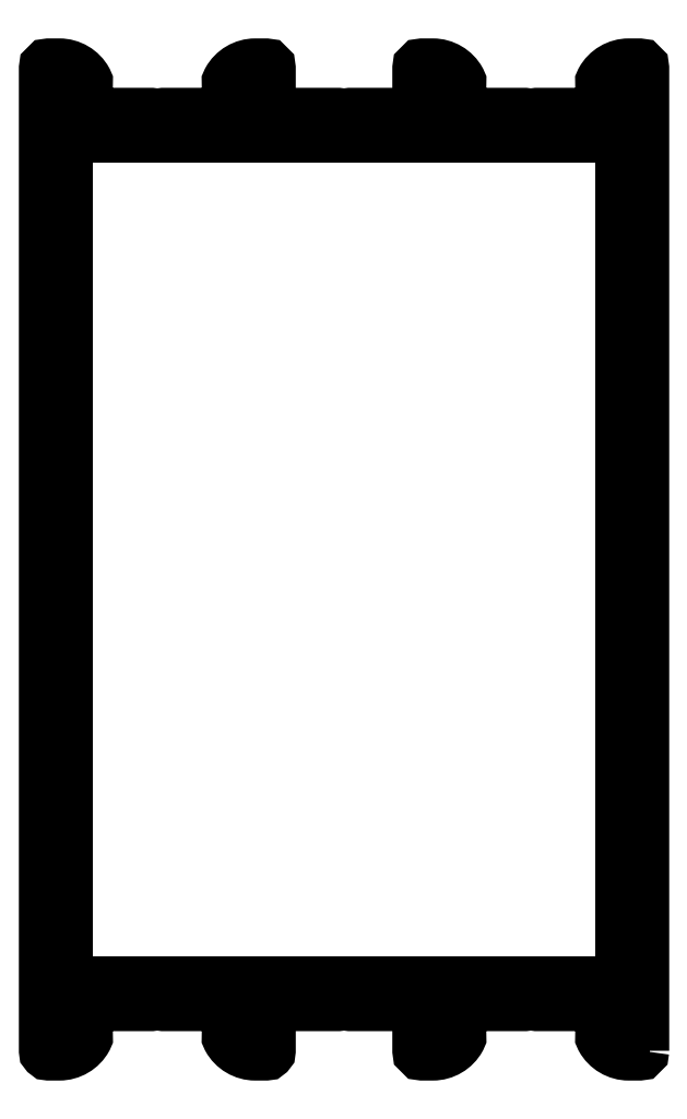
<metadata>
{"format":"dxf","ext":"dxf","renderer":"ezdxf+matplotlib","layout":"modelspace","background":"white","min_lineweight":24,"dpi":150}
</metadata>
<code>
0
SECTION
2
ENTITIES
0
POLYLINE
8
0
66
     1
10
0
20
0
30
0
70
     1
0
VERTEX
8
0
10
440.7
20
183.5
30
0
0
VERTEX
8
0
10
497
20
183.5
30
0
0
VERTEX
8
0
10
497
20
269.5
30
0
0
VERTEX
8
0
10
440.7
20
269.5
30
0
0
SEQEND
8
0
0
POLYLINE
8
0
66
     1
10
0
20
0
30
0
70
     1
0
VERTEX
8
0
10
499
20
176.8
30
0
0
VERTEX
8
0
10
499
20
276.3
30
0
42
0.4142
0
VERTEX
8
0
10
498.7
20
276.5
30
0
0
VERTEX
8
0
10
497.6
20
276.5
30
0
42
0.2737
0
VERTEX
8
0
10
495
20
275
30
0
42
0.5703
0
VERTEX
8
0
10
495.3
20
274.5
30
0
0
VERTEX
8
0
10
497
20
274.5
30
0
0
VERTEX
8
0
10
497
20
271.5
30
0
0
VERTEX
8
0
10
488.3
20
271.5
30
0
42
0.1989
0
VERTEX
8
0
10
488.1
20
271.5
30
0
0
VERTEX
8
0
10
487.7
20
271
30
0
0
VERTEX
8
0
10
487.3
20
271.5
30
0
42
0.1989
0
VERTEX
8
0
10
487.1
20
271.5
30
0
0
VERTEX
8
0
10
478.5
20
271.5
30
0
0
VERTEX
8
0
10
478.5
20
274.5
30
0
0
VERTEX
8
0
10
480.2
20
274.5
30
0
42
0.5703
0
VERTEX
8
0
10
480.4
20
275
30
0
42
0.2737
0
VERTEX
8
0
10
477.8
20
276.5
30
0
0
VERTEX
8
0
10
476.7
20
276.5
30
0
42
0.4142
0
VERTEX
8
0
10
476.5
20
276.3
30
0
0
VERTEX
8
0
10
476.5
20
271.5
30
0
0
VERTEX
8
0
10
469.4
20
271.5
30
0
42
0.1989
0
VERTEX
8
0
10
469.2
20
271.5
30
0
0
VERTEX
8
0
10
468.8
20
271
30
0
0
VERTEX
8
0
10
468.4
20
271.5
30
0
42
0.1989
0
VERTEX
8
0
10
468.2
20
271.5
30
0
0
VERTEX
8
0
10
461.2
20
271.5
30
0
0
VERTEX
8
0
10
461.2
20
276.3
30
0
42
0.4142
0
VERTEX
8
0
10
460.9
20
276.5
30
0
0
VERTEX
8
0
10
459.8
20
276.5
30
0
42
0.2737
0
VERTEX
8
0
10
457.2
20
275
30
0
42
0.5703
0
VERTEX
8
0
10
457.5
20
274.5
30
0
0
VERTEX
8
0
10
459.2
20
274.5
30
0
0
VERTEX
8
0
10
459.2
20
271.5
30
0
0
VERTEX
8
0
10
450.5
20
271.5
30
0
42
0.1989
0
VERTEX
8
0
10
450.3
20
271.5
30
0
0
VERTEX
8
0
10
449.9
20
271
30
0
0
VERTEX
8
0
10
449.5
20
271.5
30
0
42
0.1989
0
VERTEX
8
0
10
449.3
20
271.5
30
0
0
VERTEX
8
0
10
440.7
20
271.5
30
0
0
VERTEX
8
0
10
440.7
20
274.5
30
0
0
VERTEX
8
0
10
442.4
20
274.5
30
0
42
0.5703
0
VERTEX
8
0
10
442.6
20
275
30
0
42
0.2737
0
VERTEX
8
0
10
440
20
276.5
30
0
0
VERTEX
8
0
10
438.9
20
276.5
30
0
42
0.4142
0
VERTEX
8
0
10
438.7
20
276.3
30
0
0
VERTEX
8
0
10
438.7
20
176.8
30
0
42
0.4142
0
VERTEX
8
0
10
438.9
20
176.5
30
0
0
VERTEX
8
0
10
440
20
176.5
30
0
42
0.2737
0
VERTEX
8
0
10
442.6
20
178.1
30
0
42
0.5703
0
VERTEX
8
0
10
442.4
20
178.5
30
0
0
VERTEX
8
0
10
440.7
20
178.5
30
0
0
VERTEX
8
0
10
440.7
20
181.5
30
0
0
VERTEX
8
0
10
449.3
20
181.5
30
0
42
0.1989
0
VERTEX
8
0
10
449.5
20
181.6
30
0
0
VERTEX
8
0
10
449.9
20
182
30
0
0
VERTEX
8
0
10
450.3
20
181.6
30
0
42
0.1989
0
VERTEX
8
0
10
450.5
20
181.5
30
0
0
VERTEX
8
0
10
459.2
20
181.5
30
0
0
VERTEX
8
0
10
459.2
20
178.5
30
0
0
VERTEX
8
0
10
457.5
20
178.5
30
0
42
0.5703
0
VERTEX
8
0
10
457.2
20
178.1
30
0
42
0.2737
0
VERTEX
8
0
10
459.8
20
176.5
30
0
0
VERTEX
8
0
10
460.9
20
176.5
30
0
42
0.4142
0
VERTEX
8
0
10
461.2
20
176.8
30
0
0
VERTEX
8
0
10
461.2
20
181.5
30
0
0
VERTEX
8
0
10
468.2
20
181.5
30
0
42
0.1989
0
VERTEX
8
0
10
468.4
20
181.6
30
0
0
VERTEX
8
0
10
468.8
20
182
30
0
0
VERTEX
8
0
10
469.2
20
181.6
30
0
42
0.1989
0
VERTEX
8
0
10
469.4
20
181.5
30
0
0
VERTEX
8
0
10
476.5
20
181.5
30
0
0
VERTEX
8
0
10
476.5
20
176.8
30
0
42
0.4142
0
VERTEX
8
0
10
476.7
20
176.5
30
0
0
VERTEX
8
0
10
477.8
20
176.5
30
0
42
0.2737
0
VERTEX
8
0
10
480.4
20
178.1
30
0
42
0.5703
0
VERTEX
8
0
10
480.2
20
178.5
30
0
0
VERTEX
8
0
10
478.5
20
178.5
30
0
0
VERTEX
8
0
10
478.5
20
181.5
30
0
0
VERTEX
8
0
10
487.1
20
181.5
30
0
42
0.1989
0
VERTEX
8
0
10
487.3
20
181.6
30
0
0
VERTEX
8
0
10
487.7
20
182
30
0
0
VERTEX
8
0
10
488.1
20
181.6
30
0
42
0.1989
0
VERTEX
8
0
10
488.3
20
181.5
30
0
0
VERTEX
8
0
10
497
20
181.5
30
0
0
VERTEX
8
0
10
497
20
178.5
30
0
0
VERTEX
8
0
10
495.3
20
178.5
30
0
42
0.5703
0
VERTEX
8
0
10
495
20
178.1
30
0
42
0.2737
0
VERTEX
8
0
10
497.6
20
176.5
30
0
0
VERTEX
8
0
10
498.7
20
176.5
30
0
42
0.4142
0
SEQEND
8
0
0
ENDSEC
0
EOF

</code>
